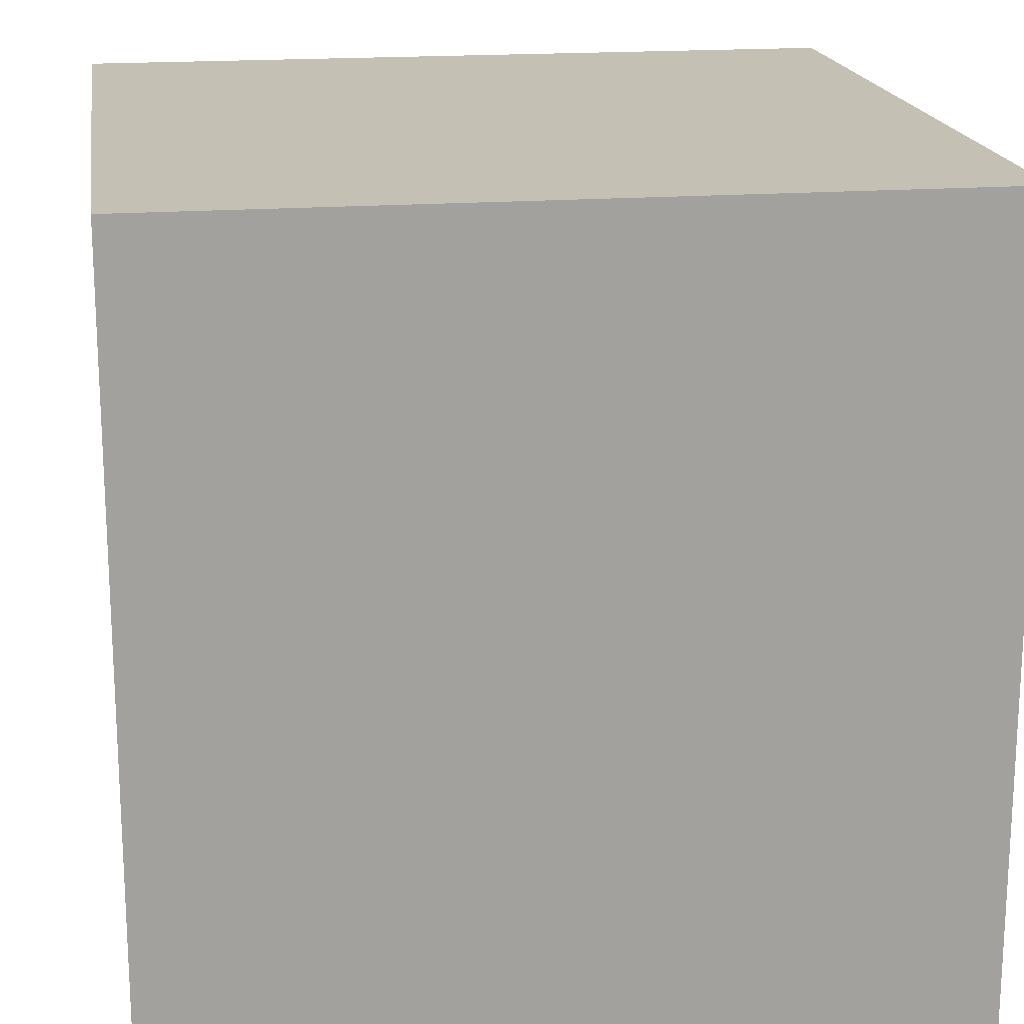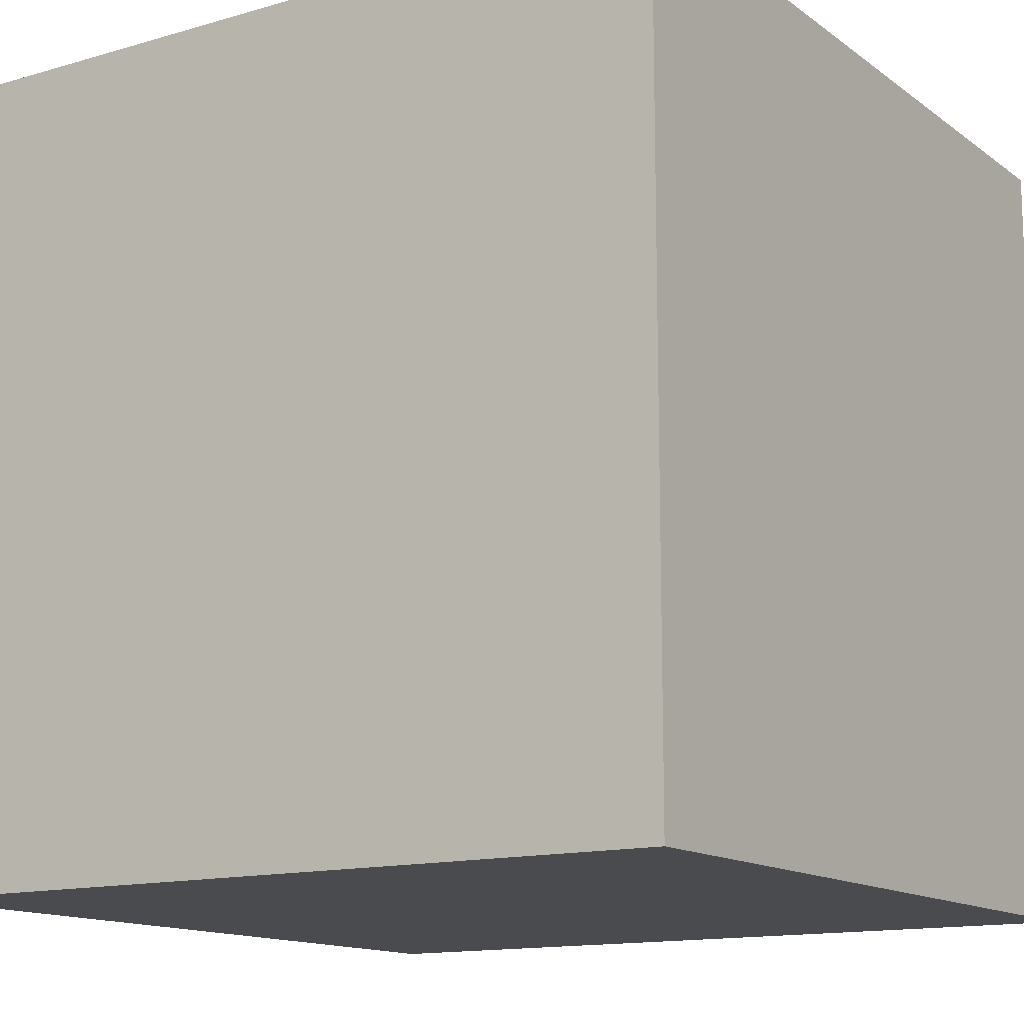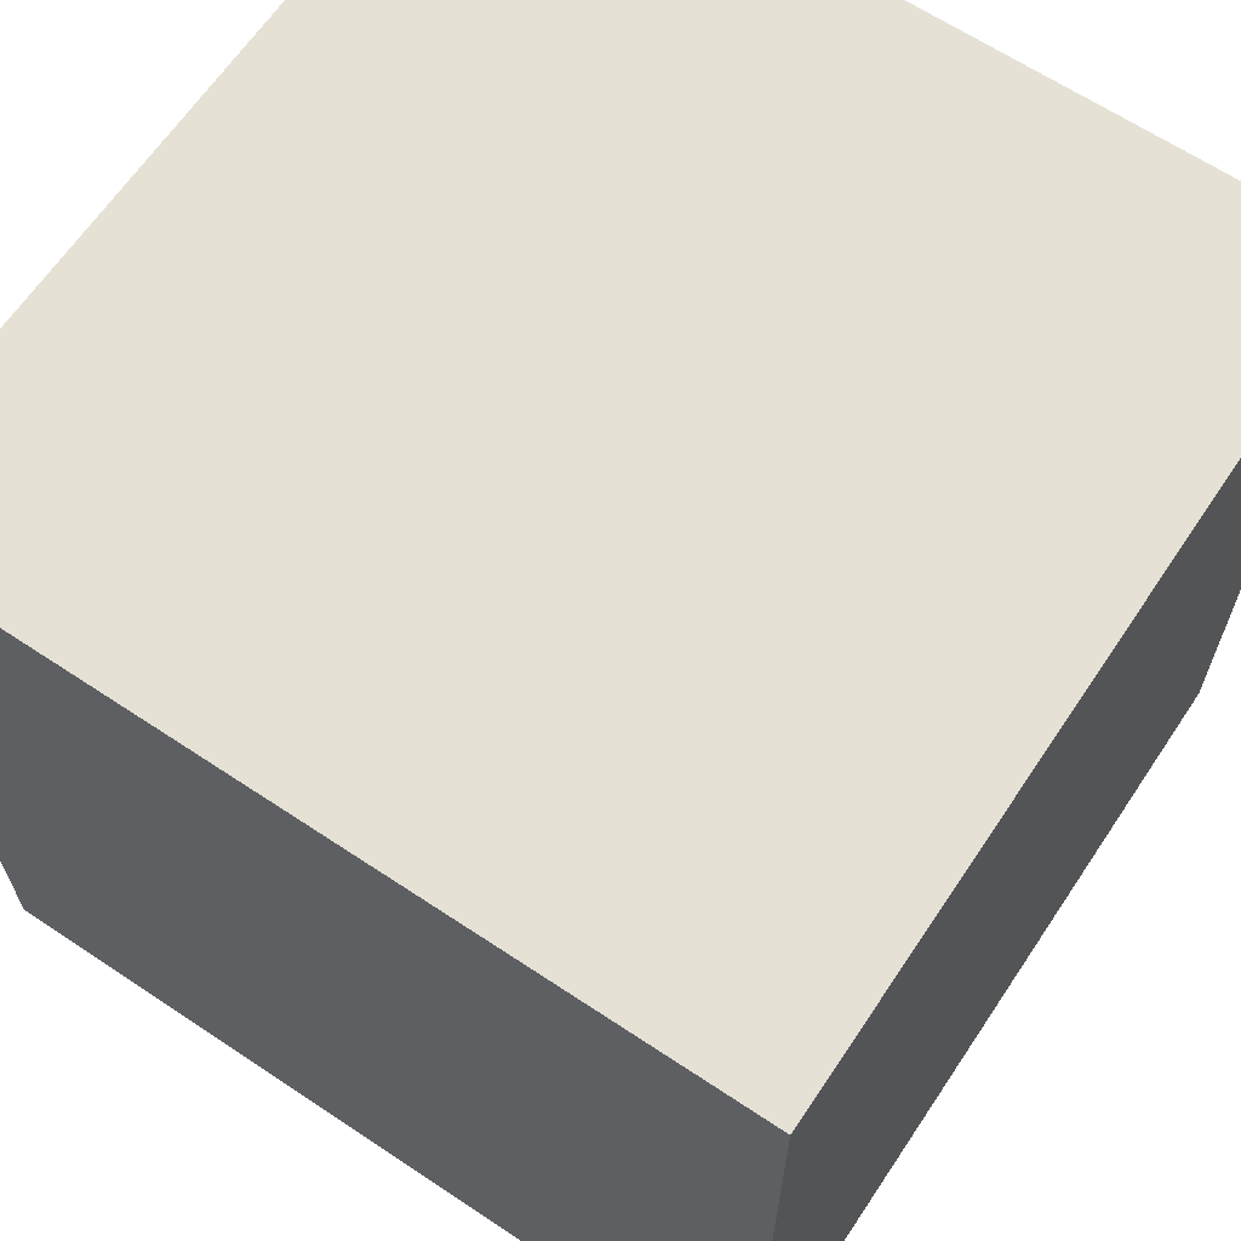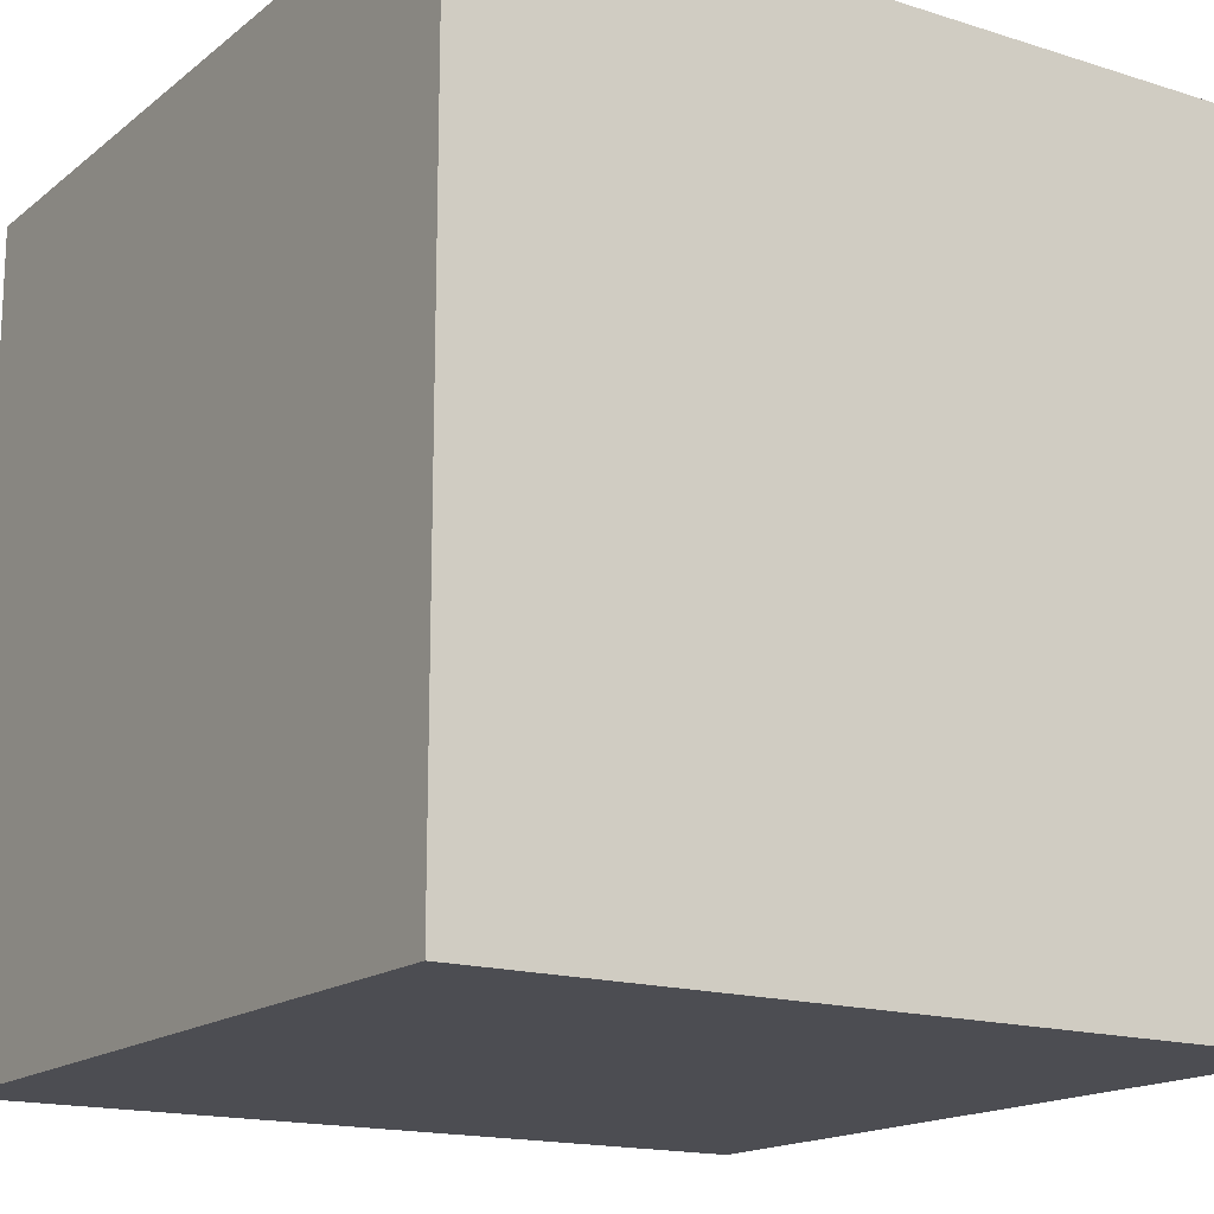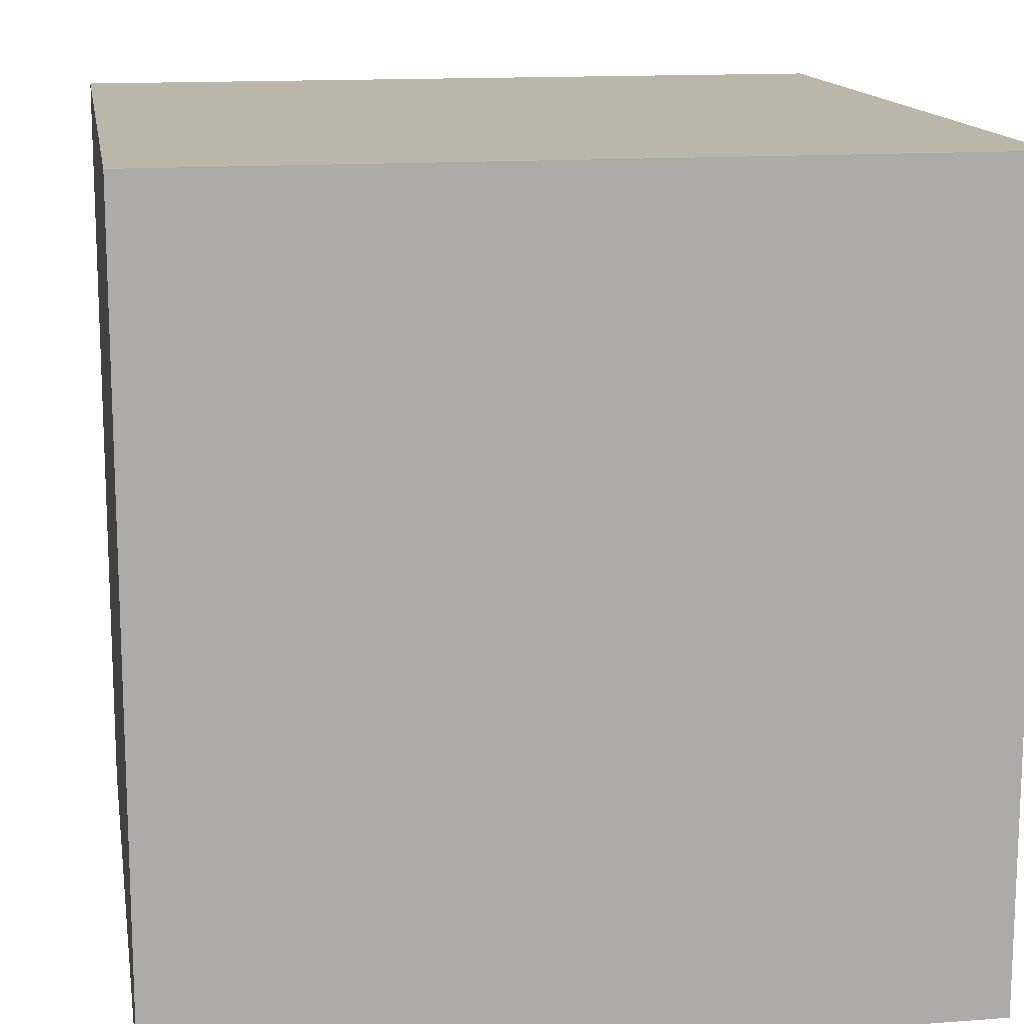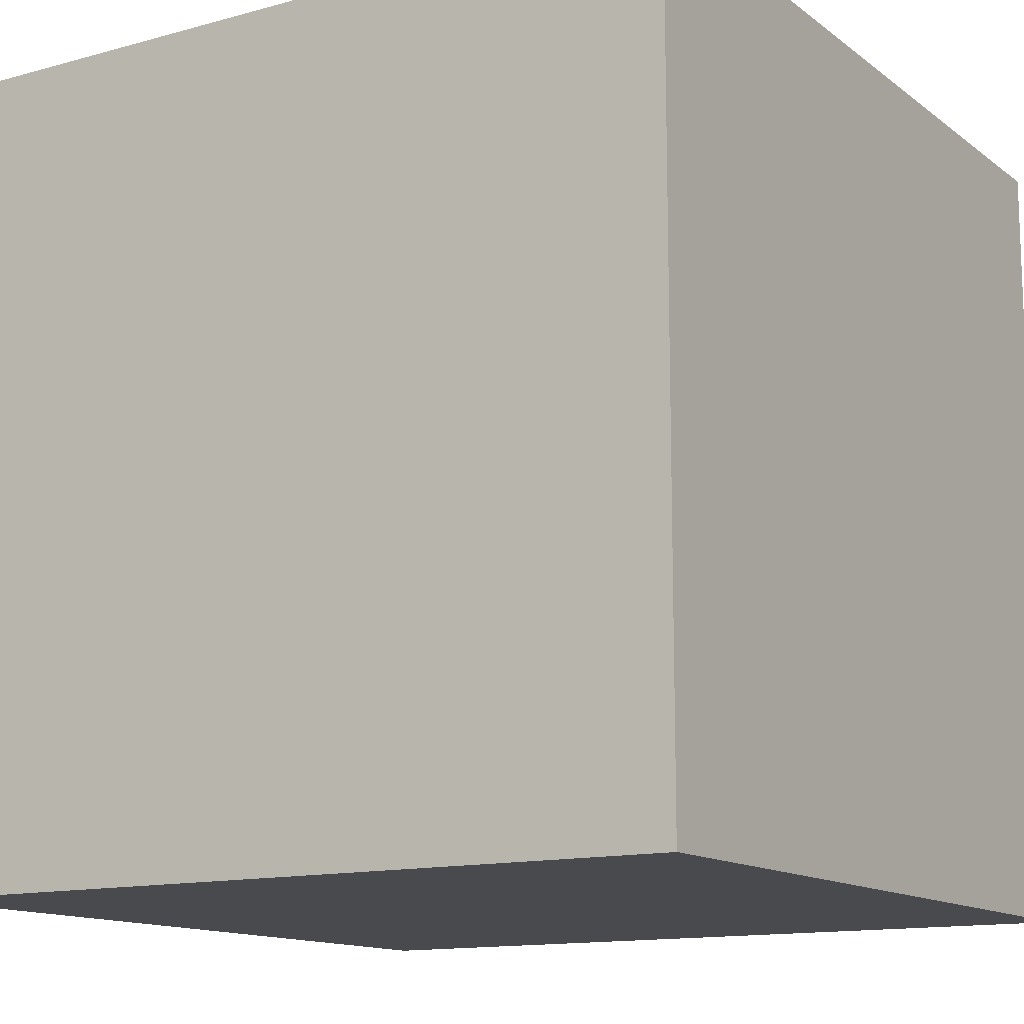
<metadata>
{"format":"obj","ext":"obj","renderer":"f3d","projection":"perspective","resolution":1024,"background":"white","views":[{"elev":18.2,"azim":171.5,"up":"+Y"},{"elev":-13.7,"azim":-147.0,"up":"+Y"},{"elev":64.9,"azim":33.8,"up":"+Y"},{"elev":-16.3,"azim":147.0,"up":"+Y"},{"elev":14.1,"azim":170.5,"up":"+Y"},{"elev":-13.3,"azim":-148.0,"up":"+Z"}]}
</metadata>
<code>
g Terrain_Snow_Tile-18
v -5 -5 5
v -5 -5 -5
v -5 -4 1
v -5 -4 -1
v -5 -3 3
v -5 -3 1
v -5 -3 -1
v -5 -3 -3
v -5 -2 4
v -5 -2 3
v -5 -2 -3
v -5 -2 -4
v -5 -1 5
v -5 -1 4
v -5 -1 1
v -5 -1 -1
v -5 -1 -4
v -5 -1 -5
v -5 0 2
v -5 0 1
v -5 0 -1
v -5 0 -2
v -5 1 5
v -5 1 3
v -5 1 2
v -5 1 -0
v -5 1 -1
v -5 1 -2
v -5 1 -3
v -5 1 -4
v -5 2 3
v -5 2 2
v -5 2 -0
v -5 2 -1
v -5 2 -2
v -5 2 -3
v -5 2 -4
v -5 2 -5
v -5 4 -0
v -5 4 -1
v -5 5 5
v -5 5 -0
v -5 5 -1
v -5 5 -5
v 5 -5 5
v 5 -5 -5
v 5 -4 1
v 5 -4 -1
v 5 -3 3
v 5 -3 1
v 5 -3 -1
v 5 -3 -3
v 5 -2 4
v 5 -2 3
v 5 -2 -3
v 5 -2 -4
v 5 -1 5
v 5 -1 4
v 5 -1 1
v 5 -1 -1
v 5 -1 -4
v 5 -1 -5
v 5 0 2
v 5 0 1
v 5 0 -1
v 5 0 -2
v 5 1 3
v 5 1 2
v 5 1 -2
v 5 1 -3
v 5 2 4
v 5 2 3
v 5 2 -3
v 5 2 -4
v 5 3 5
v 5 3 4
v 5 3 -4
v 5 3 -5
v 5 5 5
v 5 5 -5
v -5 -5 5
v -5 -1 5
v -5 1 5
v -5 5 5
v -4 -2 5
v -4 -1 5
v -4 1 5
v -4 2 5
v -3 -3 5
v -3 -2 5
v -3 1 5
v -3 2 5
v -2 0 5
v -2 1 5
v -2 2 5
v -1 -4 5
v -1 -3 5
v -1 -1 5
v -1 0 5
v -1 1 5
v -1 2 5
v 1 -4 5
v 1 -3 5
v 1 -1 5
v 1 0 5
v 1 1 5
v 1 2 5
v 1 4 5
v 1 5 5
v 2 0 5
v 2 1 5
v 2 2 5
v 3 -3 5
v 3 -2 5
v 3 1 5
v 3 2 5
v 3 3 5
v 3 4 5
v 4 -2 5
v 4 -1 5
v 4 2 5
v 4 3 5
v 5 -5 5
v 5 -1 5
v 5 3 5
v 5 5 5
v -5 -5 -5
v -5 -1 -5
v -5 2 -5
v -5 5 -5
v -4 -2 -5
v -4 -1 -5
v -4 1 -5
v -4 2 -5
v -3 -3 -5
v -3 -2 -5
v -2 0 -5
v -2 1 -5
v -1 -4 -5
v -1 -3 -5
v -1 -1 -5
v -1 0 -5
v 0 1 -5
v 0 2 -5
v 1 -4 -5
v 1 -3 -5
v 1 -1 -5
v 1 0 -5
v 2 0 -5
v 2 1 -5
v 2 2 -5
v 2 3 -5
v 2 5 -5
v 3 -3 -5
v 3 -2 -5
v 3 1 -5
v 3 2 -5
v 4 -2 -5
v 4 -1 -5
v 4 2 -5
v 4 3 -5
v 5 -5 -5
v 5 -1 -5
v 5 3 -5
v 5 5 -5
v -5 -5 5
v 5 -5 5
v -5 -5 -5
v 5 -5 -5
v -5 5 5
v 1 5 5
v 5 5 5
v -1 5 4
v 1 5 4
v -2 5 3
v -1 5 3
v -4 5 2
v -2 5 2
v 2 5 1
v 3 5 1
v -5 5 -0
v -4 5 -0
v 0 5 -0
v 2 5 -0
v 3 5 -0
v 4 5 -0
v -5 5 -1
v -3 5 -1
v 0 5 -1
v 1 5 -1
v 3 5 -1
v 4 5 -1
v -3 5 -2
v 1 5 -2
v 3 5 -2
v 1 5 -3
v 3 5 -3
v 2 5 -4
v 3 5 -4
v -5 5 -5
v 2 5 -5
v 5 5 -5
f 3 2 1
f 4 2 3
f 5 3 1
f 6 4 3
f 6 3 5
f 7 2 4
f 7 4 6
f 8 2 7
f 9 5 1
f 10 6 5
f 10 5 9
f 10 7 6
f 10 8 7
f 11 2 8
f 11 8 10
f 12 2 11
f 13 9 1
f 14 10 9
f 14 9 13
f 14 11 10
f 14 12 11
f 15 12 14
f 16 12 15
f 17 2 12
f 17 12 16
f 18 2 17
f 19 14 13
f 19 15 14
f 20 16 15
f 20 15 19
f 21 18 17
f 21 16 20
f 21 17 16
f 22 18 21
f 23 19 13
f 24 19 23
f 25 20 19
f 25 19 24
f 25 21 20
f 25 22 21
f 26 22 25
f 27 22 26
f 28 18 22
f 28 22 27
f 29 18 28
f 30 18 29
f 31 24 23
f 31 25 24
f 32 26 25
f 32 25 31
f 33 27 26
f 33 26 32
f 34 28 27
f 34 27 33
f 35 29 28
f 35 28 34
f 36 30 29
f 36 29 35
f 37 18 30
f 37 30 36
f 38 18 37
f 39 32 31
f 39 36 35
f 39 38 37
f 39 37 36
f 39 34 33
f 39 33 32
f 39 35 34
f 40 38 39
f 41 31 23
f 41 39 31
f 42 40 39
f 42 39 41
f 43 38 40
f 43 40 42
f 44 38 43
f 45 46 47
f 47 46 48
f 45 47 49
f 47 48 50
f 49 47 50
f 48 46 51
f 50 48 51
f 51 46 52
f 45 49 53
f 49 50 54
f 53 49 54
f 50 51 54
f 51 52 54
f 52 46 55
f 54 52 55
f 55 46 56
f 45 53 57
f 53 54 58
f 57 53 58
f 54 55 58
f 55 56 58
f 58 56 59
f 59 56 60
f 56 46 61
f 60 56 61
f 61 46 62
f 57 58 63
f 58 59 63
f 59 60 64
f 63 59 64
f 61 62 65
f 64 60 65
f 60 61 65
f 65 62 66
f 57 63 67
f 63 64 68
f 67 63 68
f 64 65 68
f 65 66 68
f 66 62 69
f 68 66 69
f 69 62 70
f 57 67 71
f 67 68 72
f 71 67 72
f 68 69 72
f 69 70 72
f 70 62 73
f 72 70 73
f 73 62 74
f 57 71 75
f 71 72 76
f 75 71 76
f 72 73 76
f 73 74 76
f 74 62 77
f 76 74 77
f 77 62 78
f 75 76 79
f 76 77 79
f 77 78 79
f 79 78 80
f 85 82 81
f 86 83 82
f 86 82 85
f 87 84 83
f 87 83 86
f 88 84 87
f 89 85 81
f 90 86 85
f 90 85 89
f 90 87 86
f 90 88 87
f 91 88 90
f 92 84 88
f 92 88 91
f 93 91 90
f 93 90 89
f 94 92 91
f 94 91 93
f 95 84 92
f 95 92 94
f 96 89 81
f 97 93 89
f 97 89 96
f 98 93 97
f 99 94 93
f 99 93 98
f 99 95 94
f 100 95 99
f 101 84 95
f 101 95 100
f 102 98 97
f 102 96 81
f 102 97 96
f 103 98 102
f 104 100 99
f 104 98 103
f 104 99 98
f 105 100 104
f 106 101 100
f 106 100 105
f 107 84 101
f 107 101 106
f 108 84 107
f 109 84 108
f 110 106 105
f 110 105 104
f 110 104 103
f 110 107 106
f 111 107 110
f 112 108 107
f 112 107 111
f 113 103 102
f 113 111 110
f 113 110 103
f 114 111 113
f 115 112 111
f 115 111 114
f 116 108 112
f 116 112 115
f 117 108 116
f 118 109 108
f 118 108 117
f 119 115 114
f 119 114 113
f 119 116 115
f 120 116 119
f 121 117 116
f 121 116 120
f 122 118 117
f 122 117 121
f 123 120 119
f 123 102 81
f 123 113 102
f 123 119 113
f 124 122 121
f 124 120 123
f 124 121 120
f 125 118 122
f 125 122 124
f 126 109 118
f 126 118 125
f 127 128 131
f 128 129 132
f 131 128 132
f 132 129 133
f 129 130 134
f 133 129 134
f 127 131 135
f 132 133 136
f 135 131 136
f 131 132 136
f 135 136 137
f 136 133 137
f 133 134 138
f 137 133 138
f 127 135 139
f 135 137 140
f 139 135 140
f 140 137 141
f 137 138 142
f 141 137 142
f 138 134 143
f 142 138 143
f 141 142 143
f 134 130 144
f 143 134 144
f 139 140 145
f 127 139 145
f 140 141 145
f 145 141 146
f 141 143 147
f 146 141 147
f 143 144 147
f 147 144 148
f 146 147 149
f 148 144 149
f 147 148 149
f 149 144 150
f 144 130 151
f 150 144 151
f 151 130 152
f 152 130 153
f 149 150 154
f 145 146 154
f 146 149 154
f 154 150 155
f 151 152 156
f 155 150 156
f 150 151 156
f 156 152 157
f 154 155 158
f 155 156 158
f 156 157 158
f 158 157 159
f 157 152 160
f 159 157 160
f 152 153 161
f 160 152 161
f 127 145 162
f 158 159 162
f 145 154 162
f 154 158 162
f 159 160 163
f 162 159 163
f 160 161 163
f 161 153 164
f 163 161 164
f 164 153 165
f 168 167 166
f 169 167 168
f 170 171 173
f 171 172 174
f 173 171 174
f 170 173 175
f 173 174 176
f 175 173 176
f 170 175 177
f 175 176 178
f 177 175 178
f 174 172 179
f 178 176 179
f 177 178 179
f 176 174 179
f 179 172 180
f 170 177 181
f 177 179 182
f 181 177 182
f 182 179 183
f 179 180 184
f 183 179 184
f 180 172 185
f 184 180 185
f 185 172 186
f 182 183 187
f 181 182 187
f 187 183 188
f 183 184 189
f 188 183 189
f 185 186 189
f 184 185 189
f 189 186 190
f 190 186 191
f 186 172 192
f 191 186 192
f 187 188 193
f 188 189 193
f 189 190 193
f 190 191 194
f 193 190 194
f 191 192 195
f 194 191 195
f 193 194 196
f 194 195 196
f 195 192 197
f 196 195 197
f 196 197 198
f 197 192 199
f 198 197 199
f 187 193 200
f 193 196 200
f 196 198 200
f 198 199 201
f 200 198 201
f 192 172 202
f 201 199 202
f 199 192 202

</code>
